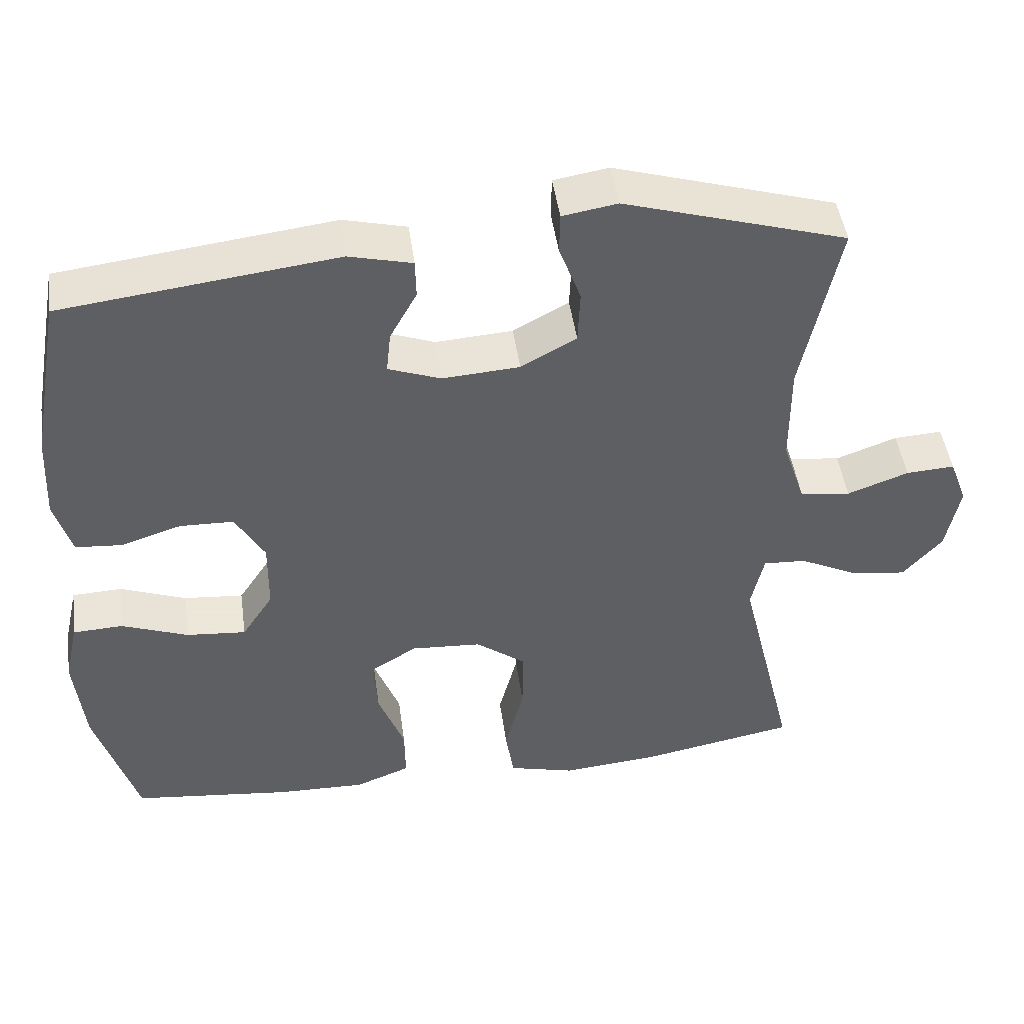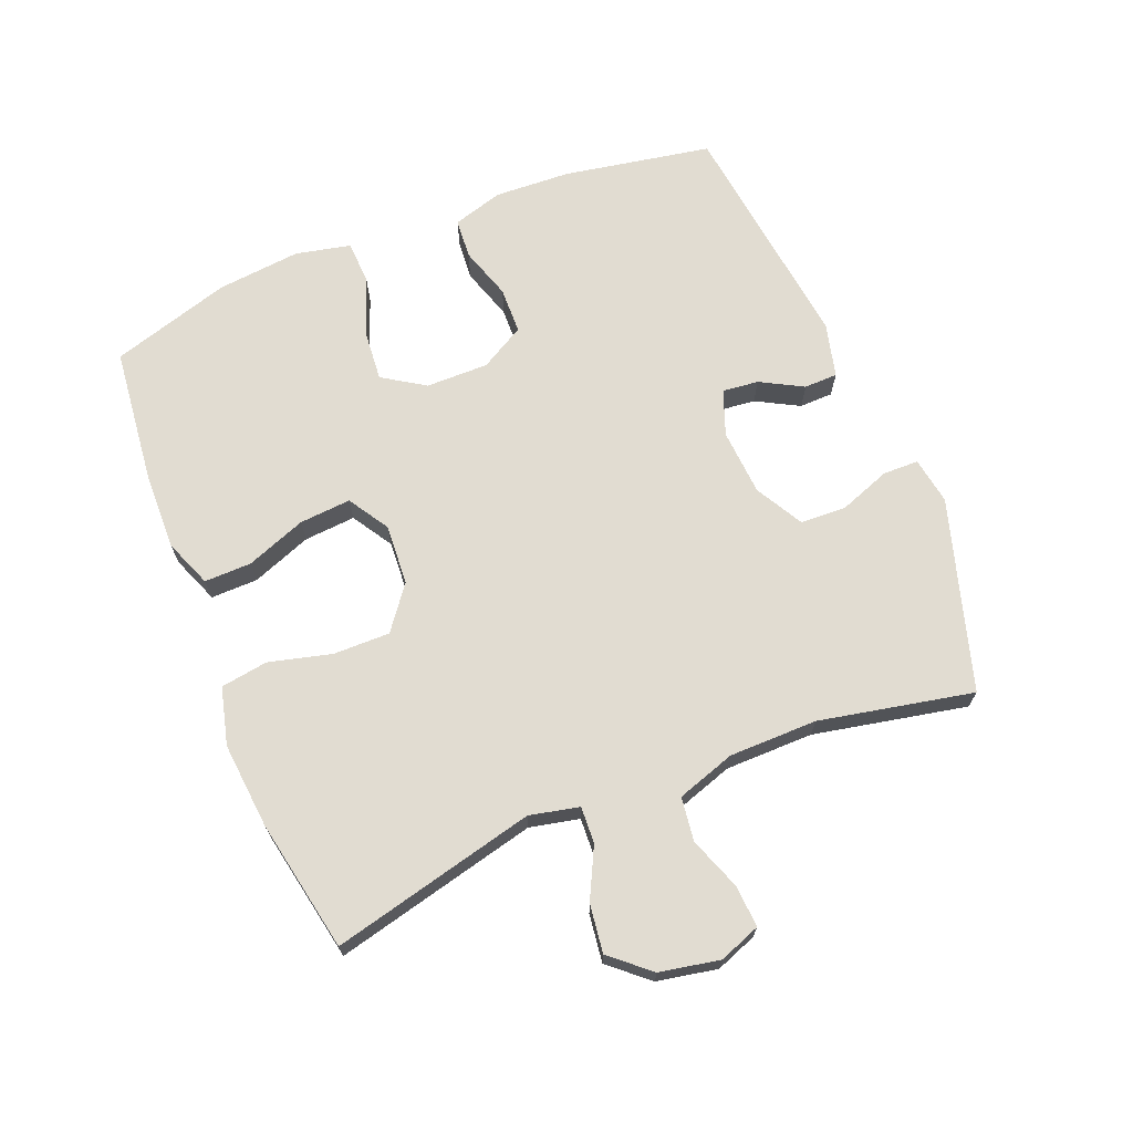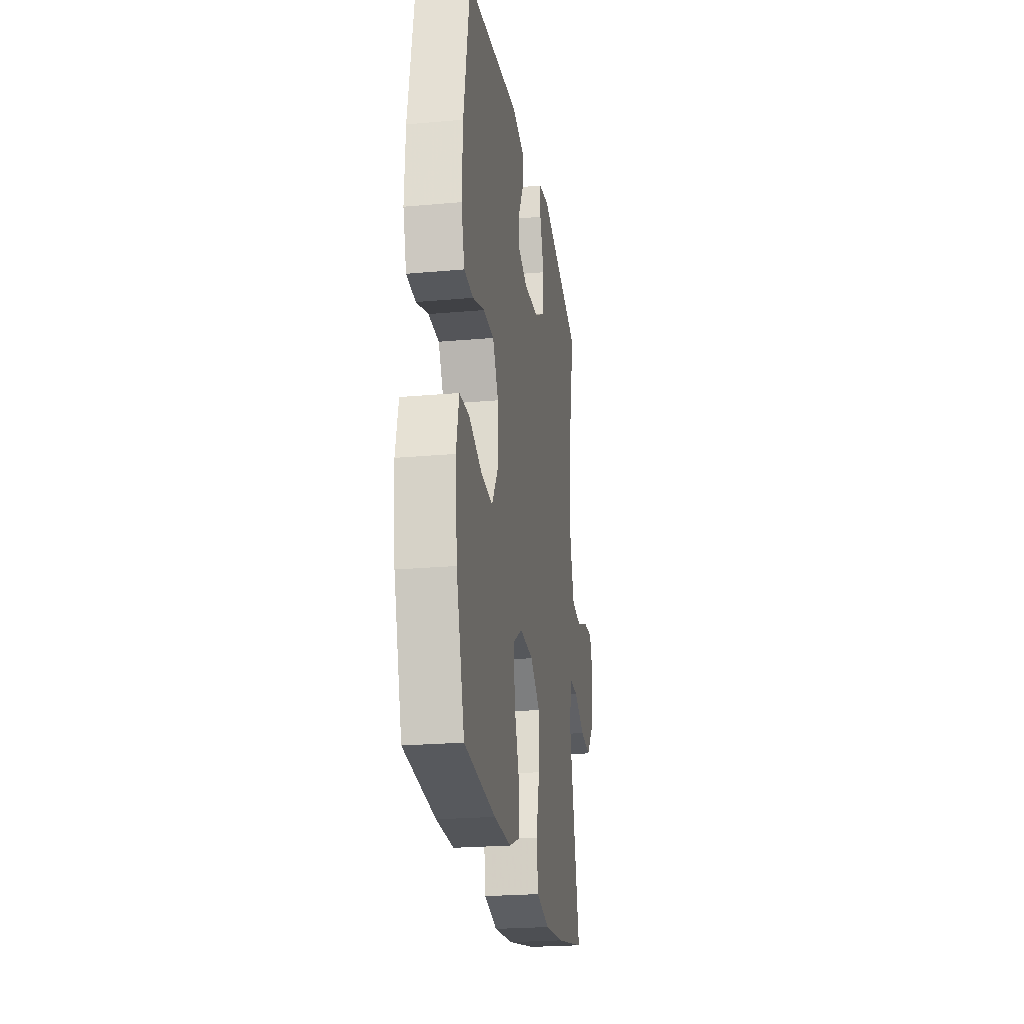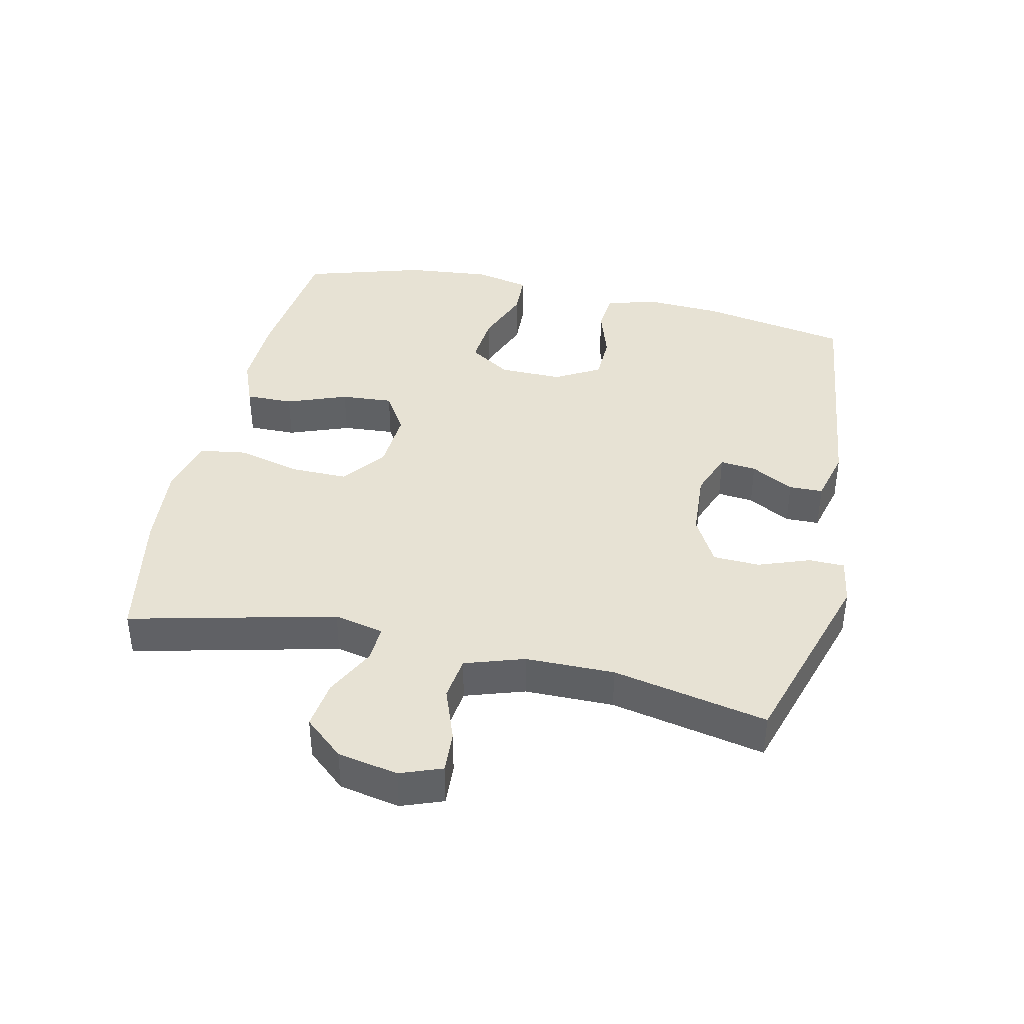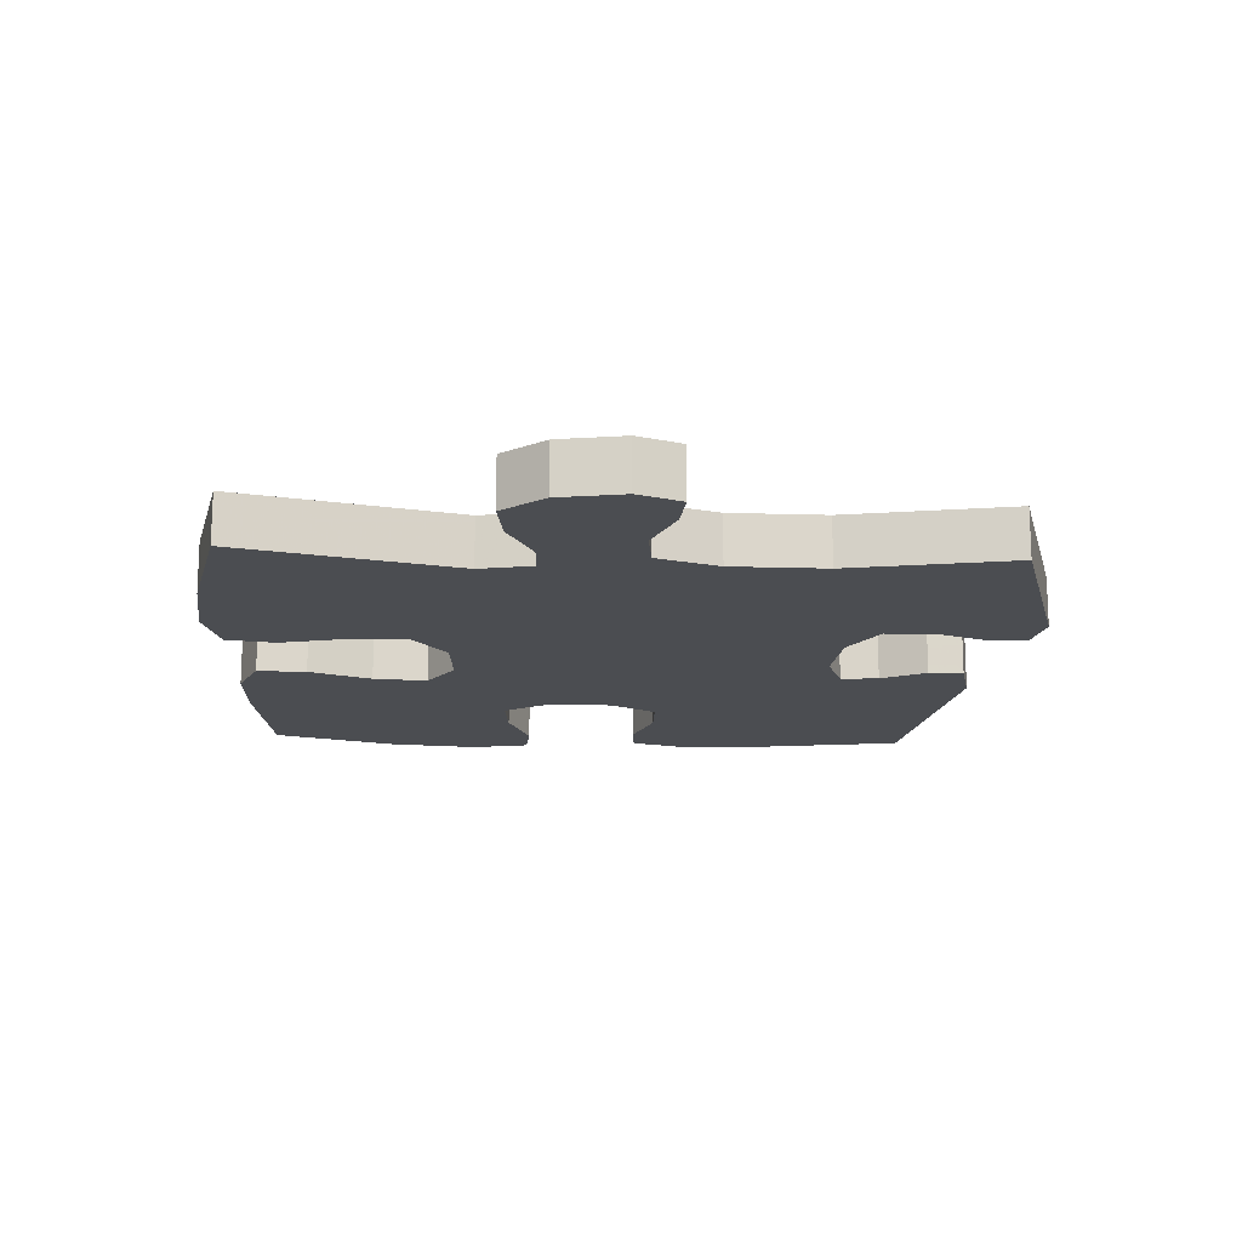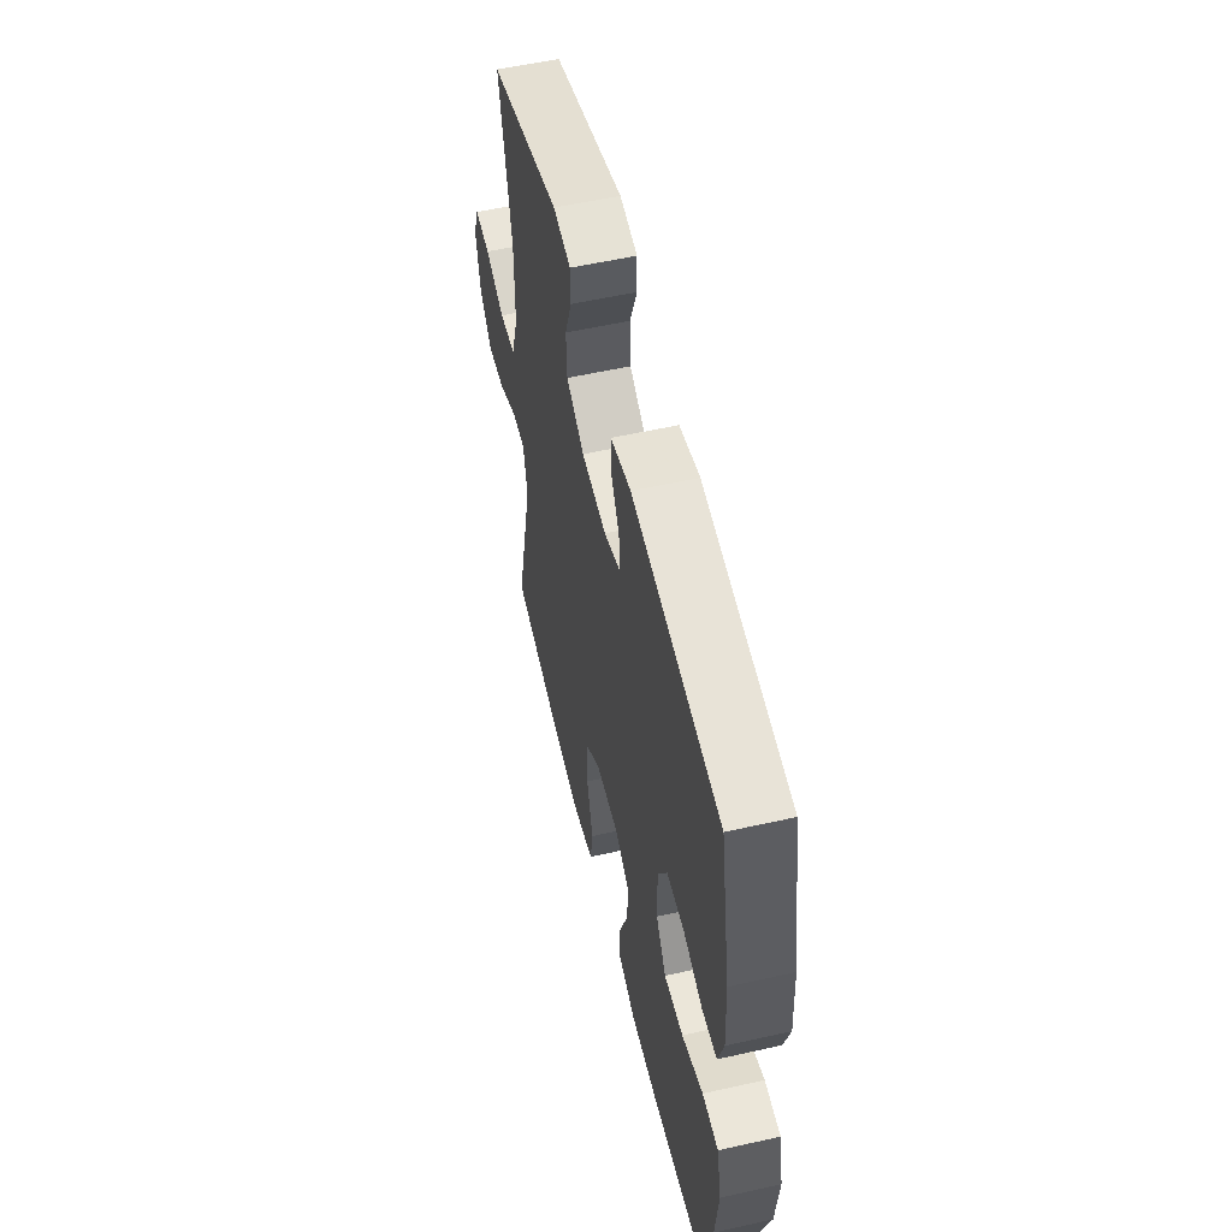
<metadata>
{"format":"obj","ext":"obj","renderer":"f3d","projection":"perspective","resolution":1024,"background":"white","views":[{"elev":46.9,"azim":172.1,"up":"+Z"},{"elev":69.0,"azim":-112.1,"up":"+Y"},{"elev":-23.1,"azim":98.7,"up":"+Z"},{"elev":40.0,"azim":-77.4,"up":"+Y"},{"elev":-15.9,"azim":-93.3,"up":"+Y"},{"elev":55.6,"azim":76.7,"up":"+Z"}]}
</metadata>
<code>
v -0.5 0.07 -0.5
v -0.424 0.07 -0.183
v -0.441 0.07 -0.106
v -0.498 0.07 -0.109
v -0.576 0.07 -0.148
v -0.651 0.07 -0.158
v -0.703 0.07 -0.098
v -0.721 0.07 -0.005
v -0.697 0.07 0.059
v -0.632 0.07 0.055
v -0.55 0.07 0.025
v -0.482 0.07 0.034
v -0.452 0.07 0.125
v -0.451 0.07 0.262
v -0.5 0.07 0.5
v -0.204 0.07 0.59
v -0.131 0.07 0.578
v -0.13 0.07 0.523
v -0.159 0.07 0.444
v -0.156 0.07 0.372
v -0.082 0.07 0.331
v 0.021 0.07 0.324
v 0.091 0.07 0.35
v 0.085 0.07 0.406
v 0.049 0.07 0.472
v 0.05 0.07 0.524
v 0.134 0.07 0.545
v 0.5 0.07 0.5
v 0.542 0.07 0.271
v 0.548 0.07 0.153
v 0.525 0.07 0.075
v 0.463 0.07 0.07
v 0.382 0.07 0.096
v 0.31 0.07 0.094
v 0.271 0.07 0.025
v 0.272 0.07 -0.072
v 0.314 0.07 -0.137
v 0.394 0.07 -0.13
v 0.483 0.07 -0.096
v 0.55 0.07 -0.099
v 0.569 0.07 -0.184
v 0.556 0.07 -0.314
v 0.5 0.07 -0.5
v 0.286 0.07 -0.524
v 0.168 0.07 -0.527
v 0.094 0.07 -0.498
v 0.095 0.07 -0.425
v 0.13 0.07 -0.332
v 0.136 0.07 -0.252
v 0.073 0.07 -0.213
v -0.021 0.07 -0.219
v -0.088 0.07 -0.27
v -0.087 0.07 -0.358
v -0.062 0.07 -0.455
v -0.073 0.07 -0.528
v -0.162 0.07 -0.551
v -0.295 0.07 -0.539
v -0.5 0 -0.5
v -0.424 0 -0.183
v -0.441 0 -0.106
v -0.498 0 -0.109
v -0.576 0 -0.148
v -0.651 0 -0.158
v -0.703 0 -0.098
v -0.721 0 -0.005
v -0.697 0 0.059
v -0.632 0 0.055
v -0.55 0 0.025
v -0.482 0 0.034
v -0.452 0 0.125
v -0.451 0 0.262
v -0.5 0 0.5
v -0.204 0 0.59
v -0.131 0 0.578
v -0.13 0 0.523
v -0.159 0 0.444
v -0.156 0 0.372
v -0.082 0 0.331
v 0.021 0 0.324
v 0.091 0 0.35
v 0.085 0 0.406
v 0.049 0 0.472
v 0.05 0 0.524
v 0.134 0 0.545
v 0.5 0 0.5
v 0.542 0 0.271
v 0.548 0 0.153
v 0.525 0 0.075
v 0.463 0 0.07
v 0.382 0 0.096
v 0.31 0 0.094
v 0.271 0 0.025
v 0.272 0 -0.072
v 0.314 0 -0.137
v 0.394 0 -0.13
v 0.483 0 -0.096
v 0.55 0 -0.099
v 0.569 0 -0.184
v 0.556 0 -0.314
v 0.5 0 -0.5
v 0.286 0 -0.524
v 0.168 0 -0.527
v 0.094 0 -0.498
v 0.095 0 -0.425
v 0.13 0 -0.332
v 0.136 0 -0.252
v 0.073 0 -0.213
v -0.021 0 -0.219
v -0.088 0 -0.27
v -0.087 0 -0.358
v -0.062 0 -0.455
v -0.073 0 -0.528
v -0.162 0 -0.551
v -0.295 0 -0.539
f 56 57 1 2
f 53 54 55 56
f 52 53 56 2
f 51 52 2 3
f 50 51 3
f 45 46 47 48
f 45 48 49
f 44 45 49
f 43 44 49
f 42 43 49
f 41 42 49 50
f 38 39 40 41
f 37 38 41 50
f 30 31 32 33
f 30 33 34
f 29 30 34
f 28 29 34
f 27 28 34 35
f 24 25 26 27
f 23 24 27 35
f 16 17 18 19
f 14 15 16 19
f 13 14 19 20
f 12 13 20 21
f 8 9 10 11
f 8 11 12
f 7 8 12
f 4 5 6 7
f 3 4 7 12
f 36 37 50 3
f 22 23 35 36
f 21 22 36
f 3 12 21 36
f 59 58 114 113
f 113 112 111 110
f 59 113 110 109
f 60 59 109 108
f 60 108 107
f 105 104 103 102
f 106 105 102
f 106 102 101
f 106 101 100
f 106 100 99
f 107 106 99 98
f 98 97 96 95
f 107 98 95 94
f 90 89 88 87
f 91 90 87
f 91 87 86
f 91 86 85
f 92 91 85 84
f 84 83 82 81
f 92 84 81 80
f 76 75 74 73
f 76 73 72 71
f 77 76 71 70
f 78 77 70 69
f 68 67 66 65
f 69 68 65
f 69 65 64
f 64 63 62 61
f 69 64 61 60
f 60 107 94 93
f 93 92 80 79
f 93 79 78
f 93 78 69 60
f 1 58 59 2
f 2 59 60 3
f 3 60 61 4
f 4 61 62 5
f 5 62 63 6
f 6 63 64 7
f 7 64 65 8
f 8 65 66 9
f 9 66 67 10
f 10 67 68 11
f 11 68 69 12
f 12 69 70 13
f 13 70 71 14
f 14 71 72 15
f 15 72 73 16
f 16 73 74 17
f 17 74 75 18
f 18 75 76 19
f 19 76 77 20
f 20 77 78 21
f 21 78 79 22
f 22 79 80 23
f 23 80 81 24
f 24 81 82 25
f 25 82 83 26
f 26 83 84 27
f 27 84 85 28
f 28 85 86 29
f 29 86 87 30
f 30 87 88 31
f 31 88 89 32
f 32 89 90 33
f 33 90 91 34
f 34 91 92 35
f 35 92 93 36
f 36 93 94 37
f 37 94 95 38
f 38 95 96 39
f 39 96 97 40
f 40 97 98 41
f 41 98 99 42
f 42 99 100 43
f 43 100 101 44
f 44 101 102 45
f 45 102 103 46
f 46 103 104 47
f 47 104 105 48
f 48 105 106 49
f 49 106 107 50
f 50 107 108 51
f 51 108 109 52
f 52 109 110 53
f 53 110 111 54
f 54 111 112 55
f 55 112 113 56
f 56 113 114 57
f 57 114 58 1

</code>
